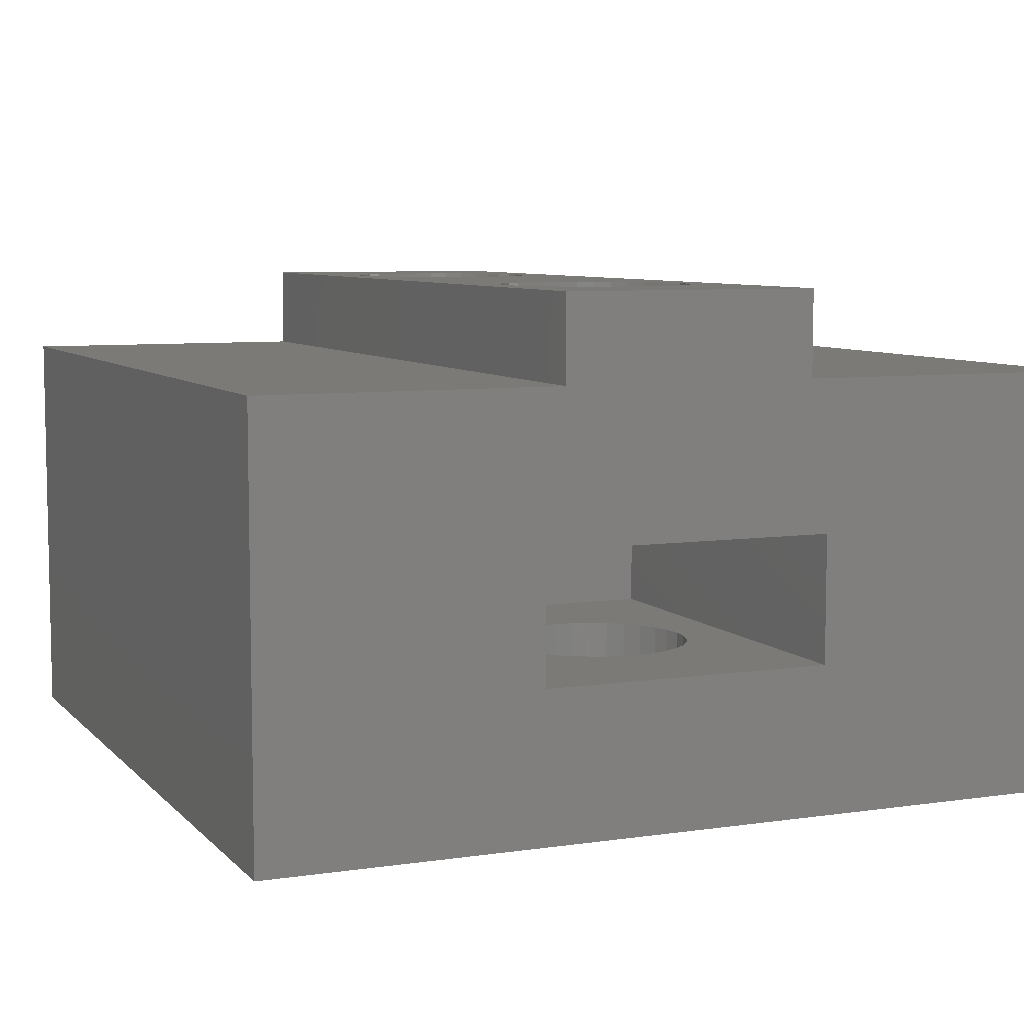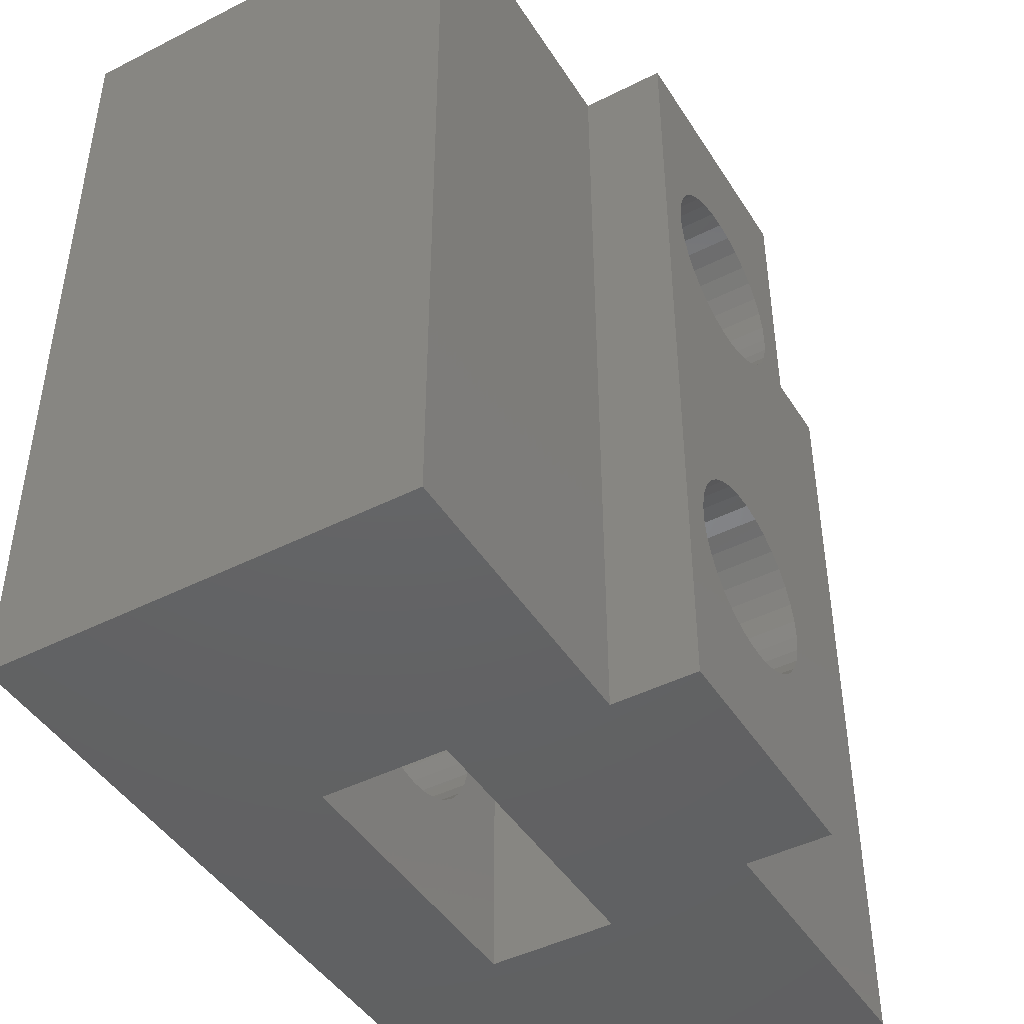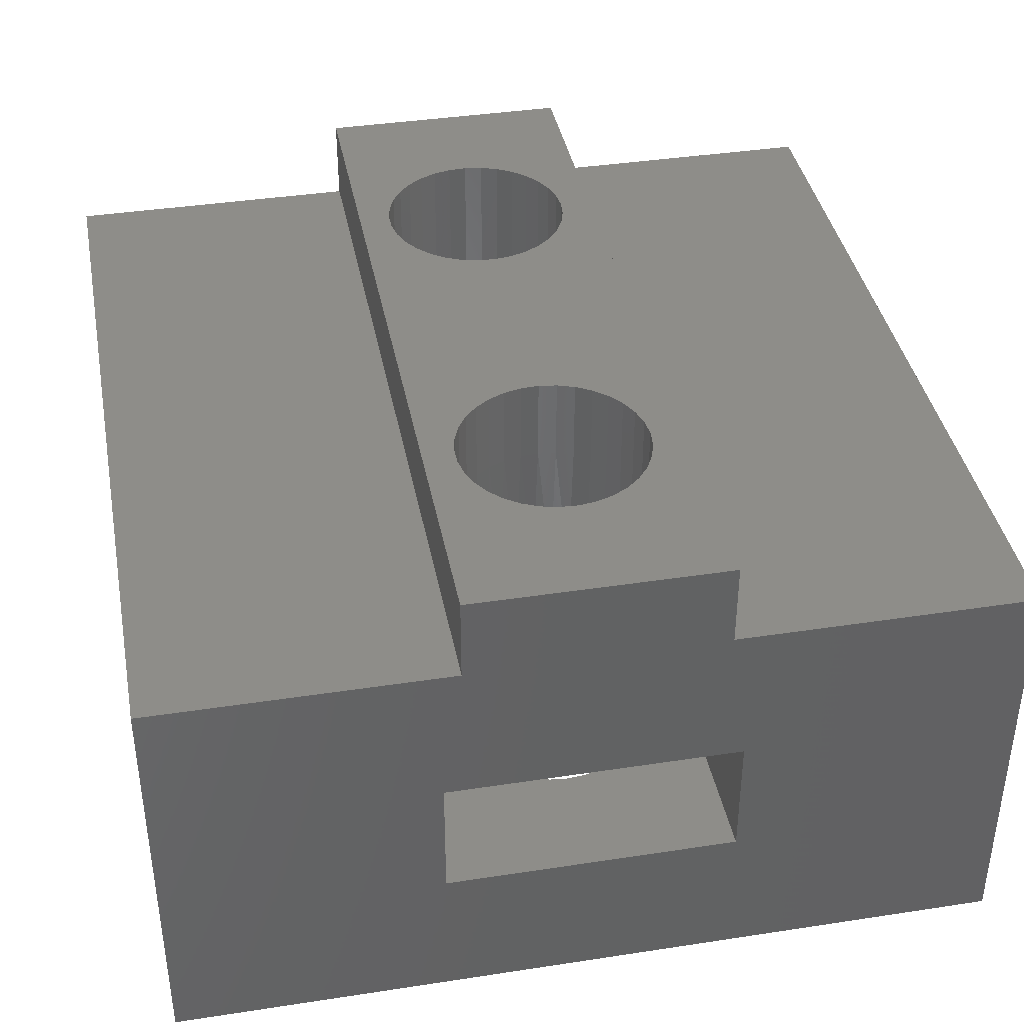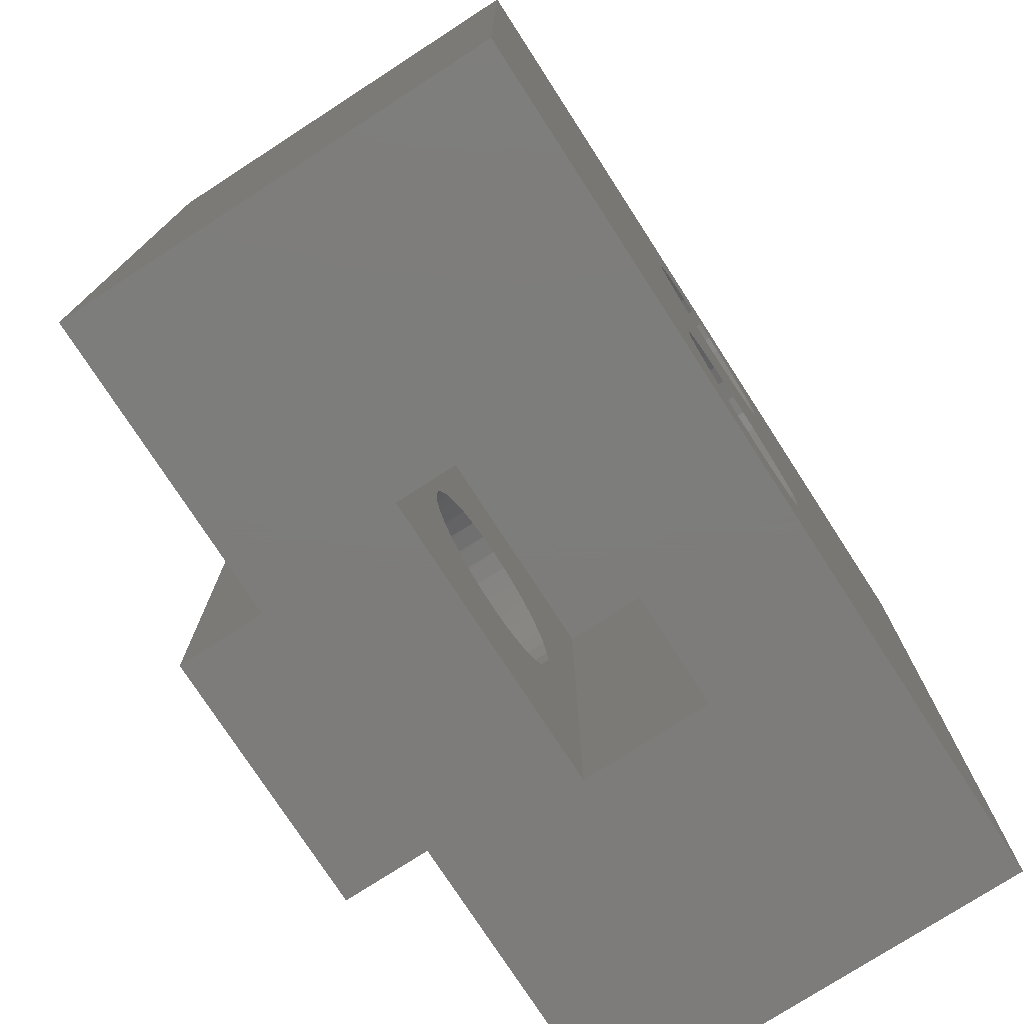
<metadata>
{"format":"stl","ext":"stl","renderer":"f3d","projection":"perspective","resolution":1024,"background":"white","views":[{"elev":7.2,"azim":-23.0,"up":"+Z"},{"elev":-45.0,"azim":-59.6,"up":"+Y"},{"elev":39.3,"azim":-10.8,"up":"+Z"},{"elev":-76.3,"azim":122.9,"up":"+Y"}]}
</metadata>
<code>
# stl→obj: 289 verts, 586 faces
v 10 -10 10
v 10 -10 0
v 10 10 0
v 10 10 10
v -10 -10 10
v -10 -10 0
v -3.45 -10 6.5
v -3 -10 10
v -3.45 -10 3.5
v 3 -10 10
v 3.45 -10 6.5
v 3.45 -10 3.5
v 3 10 10
v -10 10 10
v -3 10 10
v -10 10 0
v 0 10 5
v 1.305 -6.833 0
v 1.628 -6.553 0
v 1.893 -6.216 0
v 0.9347 -7.047 0
v 2.089 -5.836 0
v 0.5305 -7.187 0
v 2.209 -5.426 0
v 0.1071 -7.247 0
v 2.25 -5 0
v 2.209 -4.574 0
v 2.089 -4.164 0
v -2 -3.969 0
v -2.159 -4.366 0
v -2.24 -4.786 0
v -2.24 -5.214 0
v -2.159 -5.634 0
v -2 -6.031 0
v -1.769 -6.391 0
v -1.473 -6.7 0
v -1.125 -6.949 0
v -0.7359 -7.126 0
v -0.3202 -7.227 0
v 1.628 3.447 0
v 1.893 -3.784 0
v 1.628 -3.447 0
v 1.893 3.784 0
v 2.089 4.164 0
v 2.209 4.574 0
v 2.25 5 0
v 2.209 5.426 0
v 2.089 5.836 0
v 1.893 6.216 0
v 1.628 6.553 0
v -1.769 3.609 0
v -1.473 -3.3 0
v -1.769 -3.609 0
v -1.473 3.3 0
v 1.305 6.833 0
v -2 3.969 0
v 0.9347 7.047 0
v 0.5305 7.187 0
v -0.3202 7.227 0
v -0.7359 7.126 0
v -1.125 6.949 0
v -1.473 6.7 0
v -1.769 6.391 0
v -2 6.031 0
v -2.159 5.634 0
v -2.24 5.214 0
v -2.24 4.786 0
v -2.159 4.366 0
v 0.1071 7.247 0
v 0 0 0
v 1.305 -3.167 0
v 0.9347 -2.953 0
v 0.5305 -2.813 0
v 0.1071 -2.753 0
v -0.3202 -2.773 0
v -0.7359 -2.874 0
v -1.125 -3.051 0
v -1.125 3.051 0
v -0.7359 2.874 0
v -0.3202 2.773 0
v 0.1071 2.753 0
v 0.5305 2.813 0
v 0.9347 2.953 0
v 1.305 3.167 0
v 1.871 -3.75 6.5
v 1.591 -3.409 6.5
v 3.45 1.776e-15 6.5
v -1.871 -3.75 6.5
v -3.45 1.776e-15 6.5
v -1.591 -3.409 6.5
v 2.207 -5.439 6.5
v 2.25 -5 6.5
v 2.079 -5.861 6.5
v -1.25 -3.129 6.5
v 1.871 -6.25 6.5
v 1.591 -6.591 6.5
v 1.25 -6.871 6.5
v 0.861 -7.079 6.5
v -2.079 -4.139 6.5
v 0.439 -7.207 6.5
v -9.716e-15 -7.25 6.5
v 2.079 -4.139 6.5
v -1.25 -6.871 6.5
v -0.861 -7.079 6.5
v -1.591 -6.591 6.5
v -1.871 -6.25 6.5
v -2.079 -5.861 6.5
v -0.861 -2.921 6.5
v -2.207 -5.439 6.5
v -2.25 -5 6.5
v -2.207 -4.561 6.5
v -0.439 -7.207 6.5
v -0.439 -2.793 6.5
v 2.207 -4.561 6.5
v -5.511e-16 -2.75 6.5
v 0.439 -2.793 6.5
v 0.861 -2.921 6.5
v 1.25 -3.129 6.5
v 3.45 0 3.5
v -9.716e-15 -7.25 3.5
v -0.439 -7.207 3.5
v -1.591 -3.409 3.5
v -1.25 -3.129 3.5
v -3.45 0 3.5
v -0.861 -7.079 3.5
v -1.25 -6.871 3.5
v -1.591 -6.591 3.5
v -1.871 -6.25 3.5
v -2.079 -5.861 3.5
v -2.207 -5.439 3.5
v 1.25 -3.129 3.5
v 1.591 -3.409 3.5
v -2.25 -5 3.5
v -1.871 -3.75 3.5
v 1.871 -3.75 3.5
v 0.861 -2.921 3.5
v -2.079 -4.139 3.5
v 2.079 -4.139 3.5
v 2.25 -5 3.5
v 2.207 -5.439 3.5
v 2.079 -5.861 3.5
v 1.871 -6.25 3.5
v 1.591 -6.591 3.5
v 1.25 -6.871 3.5
v 0.439 -2.793 3.5
v 0.861 -7.079 3.5
v 2.207 -4.561 3.5
v -2.207 -4.561 3.5
v -5.511e-16 -2.75 3.5
v 0.439 -7.207 3.5
v -0.439 -2.793 3.5
v -0.861 -2.921 3.5
v 3 -10 12
v -3 -10 12
v -3 10 12
v 3 10 12
v 2.25 5 10
v 2.209 5.426 10
v 2.089 5.836 10
v 1.893 6.216 10
v 1.628 6.553 10
v 1.305 6.833 10
v 0.9347 7.047 10
v 0.5305 7.187 10
v 0.1071 7.247 10
v -0.3202 7.227 10
v -0.7359 7.126 10
v -1.125 6.949 10
v -1.473 6.7 10
v -1.769 6.391 10
v -2 6.031 10
v -2.159 5.634 10
v -2.24 5.214 10
v -2.24 4.786 10
v -2.159 4.366 10
v -2 3.969 10
v -1.769 3.609 10
v -1.473 3.3 10
v -1.125 3.051 10
v -0.7359 2.874 10
v -0.3202 2.773 10
v 0.1071 2.753 10
v 0.5305 2.813 10
v 0.9347 2.953 10
v 1.305 3.167 10
v 1.628 3.447 10
v 1.893 3.784 10
v 2.089 4.164 10
v 2.209 4.574 10
v 2.209 -4.574 10
v 2.25 -5 10
v 2.089 -4.164 10
v 1.893 -3.784 10
v 1.628 -3.447 10
v 1.305 -3.167 10
v 0.9347 -2.953 10
v 0.5305 -2.813 10
v 0.1071 -2.753 10
v -0.3202 -2.773 10
v -0.7359 -2.874 10
v -1.125 -3.051 10
v -1.473 -3.3 10
v -1.769 -3.609 10
v -2 -3.969 10
v -2.159 -4.366 10
v -2.24 -4.786 10
v -2.24 -5.214 10
v -2.159 -5.634 10
v -2 -6.031 10
v -1.769 -6.391 10
v -1.473 -6.7 10
v -1.125 -6.949 10
v -0.7359 -7.126 10
v -0.3202 -7.227 10
v 0.1071 -7.247 10
v 0.5305 -7.187 10
v 0.9347 -7.047 10
v 1.305 -6.833 10
v 1.628 -6.553 10
v 1.893 -6.216 10
v 2.089 -5.836 10
v 2.209 -5.426 10
v -1.769 -6.391 12
v -1.473 -6.7 12
v -1.125 -6.949 12
v -2 -6.031 12
v -0.7359 -7.126 12
v -2.159 -5.634 12
v -0.3202 -7.227 12
v -2.24 -5.214 12
v 0.1071 -7.247 12
v 0.5305 -7.187 12
v 0.9347 -7.047 12
v 1.305 -6.833 12
v 1.628 -6.553 12
v 1.893 -6.216 12
v 2.089 -5.836 12
v 2.209 -5.426 12
v 2.25 -5 12
v -1.769 3.609 12
v -1.473 -3.3 12
v -1.473 3.3 12
v -1.769 -3.609 12
v -2 3.969 12
v -2 -3.969 12
v -2.159 4.366 12
v -2.159 -4.366 12
v 1.628 3.447 12
v 1.628 -3.447 12
v 1.893 -3.784 12
v 1.893 3.784 12
v 2.089 -4.164 12
v 2.089 4.164 12
v 2.209 -4.574 12
v 2.209 4.574 12
v -0.7359 7.126 12
v -0.3202 7.227 12
v -1.125 6.949 12
v -1.473 6.7 12
v -1.769 6.391 12
v -2 6.031 12
v -2.159 5.634 12
v -2.24 5.214 12
v -2.24 4.786 12
v 0.1071 7.247 12
v 2.209 5.426 12
v 2.25 5 12
v 2.089 5.836 12
v 1.893 6.216 12
v 1.628 6.553 12
v 1.305 6.833 12
v 0.9347 7.047 12
v 0.5305 7.187 12
v -2.24 -4.786 12
v 0 0 12
v 1.305 -3.167 12
v 0.9347 -2.953 12
v 0.5305 -2.813 12
v 0.1071 -2.753 12
v -0.3202 -2.773 12
v -0.7359 -2.874 12
v -1.125 -3.051 12
v -1.125 3.051 12
v -0.7359 2.874 12
v -0.3202 2.773 12
v 0.1071 2.753 12
v 0.5305 2.813 12
v 0.9347 2.953 12
v 1.305 3.167 12
f 1 2 3
f 4 1 3
f 5 6 7
f 8 5 7
f 7 6 9
f 10 8 11
f 8 7 11
f 10 11 1
f 11 12 2
f 1 11 2
f 2 12 9
f 6 2 9
f 13 4 3
f 14 15 16
f 3 16 17
f 15 13 17
f 13 3 17
f 16 15 17
f 18 19 2
f 20 2 19
f 21 18 2
f 22 2 20
f 23 21 2
f 24 2 22
f 25 23 2
f 26 2 24
f 27 2 26
f 28 2 27
f 3 2 28
f 6 29 30
f 6 30 31
f 6 31 32
f 6 32 33
f 6 33 34
f 6 34 35
f 6 35 36
f 6 36 37
f 6 37 38
f 6 38 39
f 6 39 25
f 6 25 2
f 40 41 42
f 43 28 41
f 43 41 40
f 44 28 43
f 44 3 28
f 45 3 44
f 46 3 45
f 47 3 46
f 48 3 47
f 49 3 48
f 50 3 49
f 51 52 53
f 51 54 52
f 55 3 50
f 56 53 29
f 56 29 6
f 56 51 53
f 57 3 55
f 58 3 57
f 16 59 60
f 16 60 61
f 16 61 62
f 16 62 63
f 16 63 64
f 16 64 65
f 16 65 66
f 16 66 67
f 16 67 68
f 16 68 56
f 16 56 6
f 16 3 69
f 16 69 59
f 69 3 58
f 70 42 71
f 70 71 72
f 70 72 73
f 70 73 74
f 70 74 75
f 70 75 76
f 70 76 77
f 70 77 52
f 70 40 42
f 70 54 78
f 70 78 79
f 70 79 80
f 70 80 81
f 70 81 82
f 70 82 83
f 70 83 84
f 70 84 40
f 70 52 54
f 10 1 13
f 1 4 13
f 85 86 87
f 88 89 90
f 11 91 92
f 11 93 91
f 94 90 89
f 11 95 93
f 11 96 95
f 11 97 96
f 11 98 97
f 99 89 88
f 11 100 98
f 11 101 100
f 102 85 87
f 7 103 104
f 7 105 103
f 11 7 101
f 7 106 105
f 11 92 87
f 7 107 106
f 108 94 89
f 7 109 107
f 7 110 109
f 7 89 110
f 111 89 99
f 112 7 104
f 113 108 89
f 110 89 111
f 114 102 87
f 101 7 112
f 115 113 89
f 92 114 87
f 87 116 115
f 87 115 89
f 117 116 87
f 118 117 87
f 86 118 87
f 11 87 119
f 12 11 119
f 9 120 121
f 122 123 124
f 9 121 125
f 9 125 126
f 9 126 127
f 9 127 128
f 9 128 129
f 9 129 130
f 131 132 119
f 9 130 133
f 134 122 124
f 135 119 132
f 9 133 124
f 9 12 120
f 136 131 119
f 137 134 124
f 138 119 135
f 12 139 140
f 12 140 141
f 12 141 142
f 12 142 143
f 12 143 144
f 145 136 119
f 12 144 146
f 12 119 139
f 147 119 138
f 148 137 124
f 149 145 119
f 150 12 146
f 139 119 147
f 133 148 124
f 120 12 150
f 124 151 149
f 124 149 119
f 152 151 124
f 123 152 124
f 7 9 124
f 7 124 89
f 14 16 6
f 5 14 6
f 5 8 15
f 5 15 14
f 8 10 153
f 8 153 154
f 13 15 155
f 13 155 156
f 27 26 139
f 27 139 147
f 28 147 138
f 28 27 147
f 41 138 135
f 41 28 138
f 42 135 132
f 42 41 135
f 71 132 131
f 71 42 132
f 72 71 131
f 136 72 131
f 73 72 136
f 145 73 136
f 74 73 145
f 149 74 145
f 75 74 149
f 151 75 149
f 76 75 151
f 152 76 151
f 77 76 152
f 123 77 152
f 52 77 123
f 122 52 123
f 53 52 122
f 134 53 122
f 29 53 134
f 137 29 134
f 30 29 137
f 148 30 137
f 31 30 148
f 133 31 148
f 32 31 133
f 130 32 133
f 33 32 130
f 129 33 130
f 34 33 129
f 128 34 129
f 35 34 128
f 127 35 128
f 36 35 127
f 126 36 127
f 37 36 126
f 125 37 126
f 38 37 125
f 121 38 125
f 39 38 121
f 120 39 121
f 25 39 120
f 150 25 120
f 23 25 150
f 146 23 150
f 21 23 146
f 144 21 146
f 18 21 144
f 143 18 144
f 19 18 143
f 142 19 143
f 20 19 142
f 141 20 142
f 22 20 141
f 140 22 141
f 24 22 140
f 139 24 140
f 26 24 139
f 47 157 158
f 47 46 157
f 159 47 158
f 48 47 159
f 160 48 159
f 49 48 160
f 50 160 161
f 50 49 160
f 55 161 162
f 55 50 161
f 57 162 163
f 57 55 162
f 58 163 164
f 58 57 163
f 69 58 164
f 69 164 165
f 59 69 165
f 59 165 166
f 60 59 166
f 60 166 167
f 61 60 167
f 61 167 168
f 62 61 168
f 62 168 169
f 63 62 169
f 63 169 170
f 64 63 170
f 64 170 171
f 172 64 171
f 65 64 172
f 66 65 172
f 66 172 173
f 67 66 173
f 67 173 174
f 68 67 174
f 68 174 175
f 56 68 175
f 56 175 176
f 177 56 176
f 51 56 177
f 54 51 177
f 54 177 178
f 78 178 179
f 78 54 178
f 79 179 180
f 79 78 179
f 80 180 181
f 80 79 180
f 81 181 182
f 81 80 181
f 183 81 182
f 82 81 183
f 83 183 184
f 83 82 183
f 185 83 184
f 84 83 185
f 186 84 185
f 40 84 186
f 187 40 186
f 43 40 187
f 188 43 187
f 44 43 188
f 189 44 188
f 45 44 189
f 157 45 189
f 46 45 157
f 10 13 156
f 10 156 153
f 190 92 191
f 114 92 190
f 192 114 190
f 102 114 192
f 193 102 192
f 85 102 193
f 194 85 193
f 86 85 194
f 195 86 194
f 118 86 195
f 196 118 195
f 117 118 196
f 197 117 196
f 116 117 197
f 198 116 197
f 115 116 198
f 199 115 198
f 113 115 199
f 200 113 199
f 108 113 200
f 201 108 200
f 94 108 201
f 202 94 201
f 90 94 202
f 203 90 202
f 88 90 203
f 204 88 203
f 99 88 204
f 205 99 204
f 111 99 205
f 206 111 205
f 110 111 206
f 207 110 206
f 109 110 207
f 208 109 207
f 107 109 208
f 209 107 208
f 106 107 209
f 210 106 209
f 105 106 210
f 211 105 210
f 103 105 211
f 212 103 211
f 104 103 212
f 213 104 212
f 112 104 213
f 214 112 213
f 101 112 214
f 215 101 214
f 100 101 215
f 216 100 215
f 98 100 216
f 217 98 216
f 97 217 218
f 97 98 217
f 96 218 219
f 96 97 218
f 95 219 220
f 95 96 219
f 93 220 221
f 93 95 220
f 91 221 222
f 91 93 221
f 92 222 191
f 92 91 222
f 119 87 89
f 119 89 124
f 15 8 154
f 15 154 155
f 223 154 224
f 225 224 154
f 226 154 223
f 227 225 154
f 228 154 226
f 229 227 154
f 230 154 228
f 231 229 154
f 153 231 154
f 232 231 153
f 233 232 153
f 234 233 153
f 235 234 153
f 236 235 153
f 237 236 153
f 238 237 153
f 239 238 153
f 240 241 242
f 240 243 241
f 244 245 243
f 244 243 240
f 246 245 244
f 246 247 245
f 248 249 250
f 251 250 252
f 251 248 250
f 253 252 254
f 253 251 252
f 255 253 254
f 155 256 257
f 155 258 256
f 155 259 258
f 155 260 259
f 155 261 260
f 155 262 261
f 155 263 262
f 155 264 263
f 265 155 257
f 156 266 267
f 156 268 266
f 156 269 268
f 156 270 269
f 156 271 270
f 156 272 271
f 156 273 272
f 156 265 273
f 156 155 265
f 153 156 267
f 153 267 255
f 153 255 239
f 239 255 254
f 155 154 274
f 155 274 247
f 155 247 264
f 264 247 246
f 274 154 230
f 275 276 249
f 275 242 241
f 275 277 276
f 275 278 277
f 275 279 278
f 275 280 279
f 275 281 280
f 275 282 281
f 275 241 282
f 275 283 242
f 275 284 283
f 275 285 284
f 275 286 285
f 275 287 286
f 275 288 287
f 275 289 288
f 275 248 289
f 275 249 248
f 266 157 267
f 158 157 266
f 159 266 268
f 159 158 266
f 160 268 269
f 160 159 268
f 161 269 270
f 161 160 269
f 271 161 270
f 162 161 271
f 163 271 272
f 163 162 271
f 273 163 272
f 164 163 273
f 165 164 273
f 165 273 265
f 257 165 265
f 166 165 257
f 167 166 257
f 167 257 256
f 258 167 256
f 168 167 258
f 169 168 258
f 169 258 259
f 260 169 259
f 170 169 260
f 261 170 260
f 171 170 261
f 172 171 261
f 172 261 262
f 263 172 262
f 173 172 263
f 264 173 263
f 174 173 264
f 246 174 264
f 175 174 246
f 244 175 246
f 176 175 244
f 177 176 244
f 177 244 240
f 242 177 240
f 178 177 242
f 283 178 242
f 179 178 283
f 284 179 283
f 180 179 284
f 285 180 284
f 181 180 285
f 286 181 285
f 182 181 286
f 183 286 287
f 183 182 286
f 288 183 287
f 184 183 288
f 185 288 289
f 185 184 288
f 186 289 248
f 186 185 289
f 187 248 251
f 187 186 248
f 188 251 253
f 188 187 251
f 189 253 255
f 189 188 253
f 157 189 255
f 157 255 267
f 254 191 239
f 190 191 254
f 192 254 252
f 192 190 254
f 193 252 250
f 193 192 252
f 194 250 249
f 194 193 250
f 276 194 249
f 195 194 276
f 196 276 277
f 196 195 276
f 278 196 277
f 197 196 278
f 198 197 278
f 198 278 279
f 280 198 279
f 199 198 280
f 200 199 280
f 200 280 281
f 282 200 281
f 201 200 282
f 202 201 282
f 202 282 241
f 243 202 241
f 203 202 243
f 245 203 243
f 204 203 245
f 205 204 245
f 205 245 247
f 274 205 247
f 206 205 274
f 230 206 274
f 207 206 230
f 228 207 230
f 208 207 228
f 226 208 228
f 209 208 226
f 210 209 226
f 210 226 223
f 224 210 223
f 211 210 224
f 225 211 224
f 212 211 225
f 227 212 225
f 213 212 227
f 229 213 227
f 214 213 229
f 231 214 229
f 215 214 231
f 216 231 232
f 216 215 231
f 233 216 232
f 217 216 233
f 218 233 234
f 218 217 233
f 219 234 235
f 219 218 234
f 220 235 236
f 220 219 235
f 221 236 237
f 221 220 236
f 222 237 238
f 222 221 237
f 191 222 238
f 191 238 239

</code>
